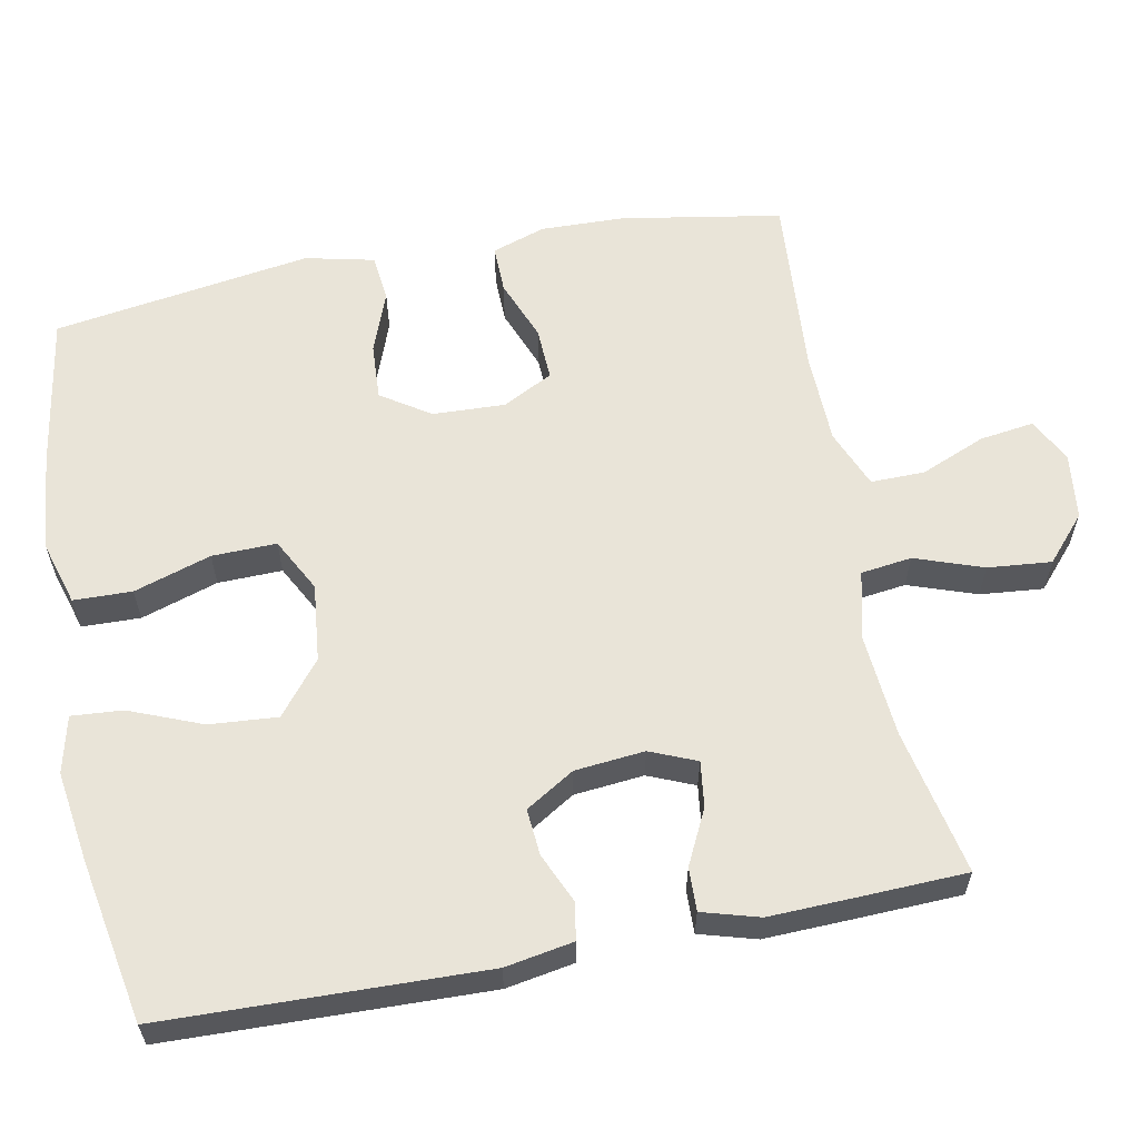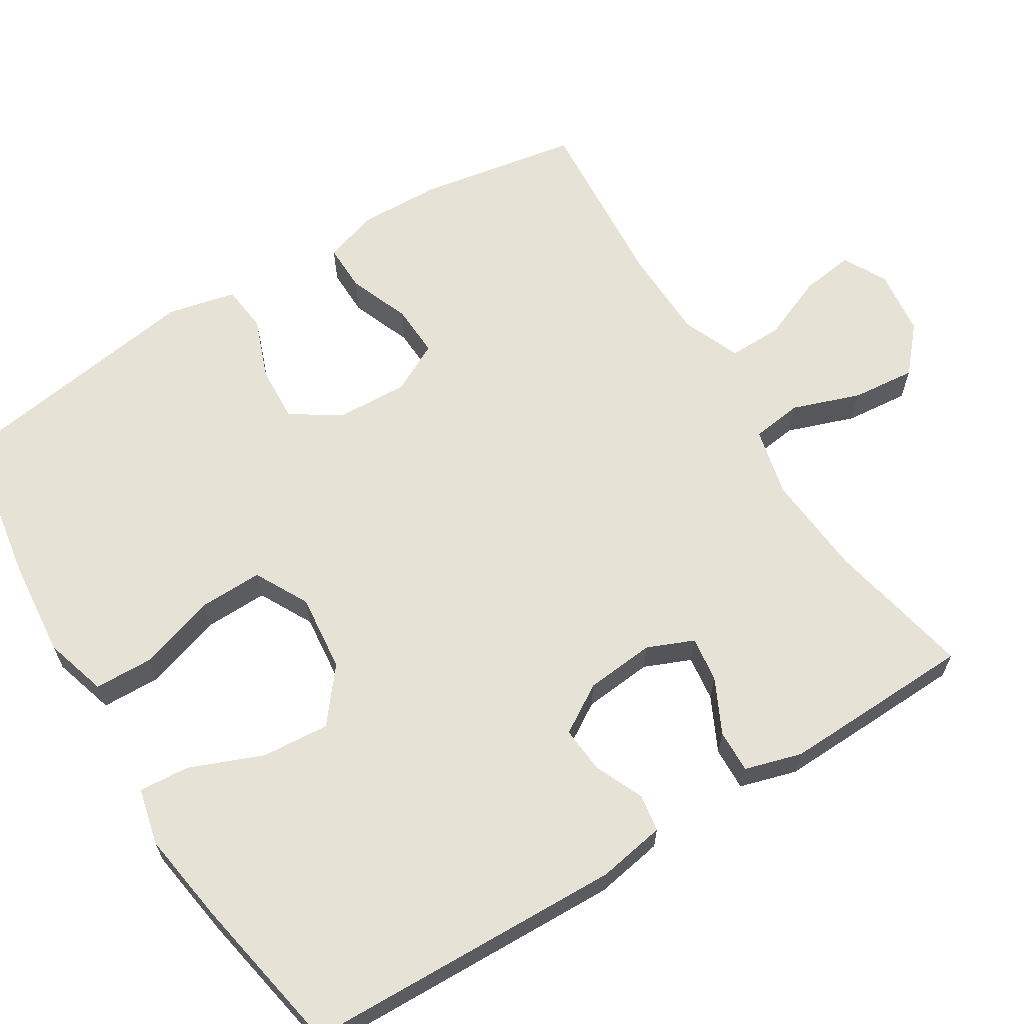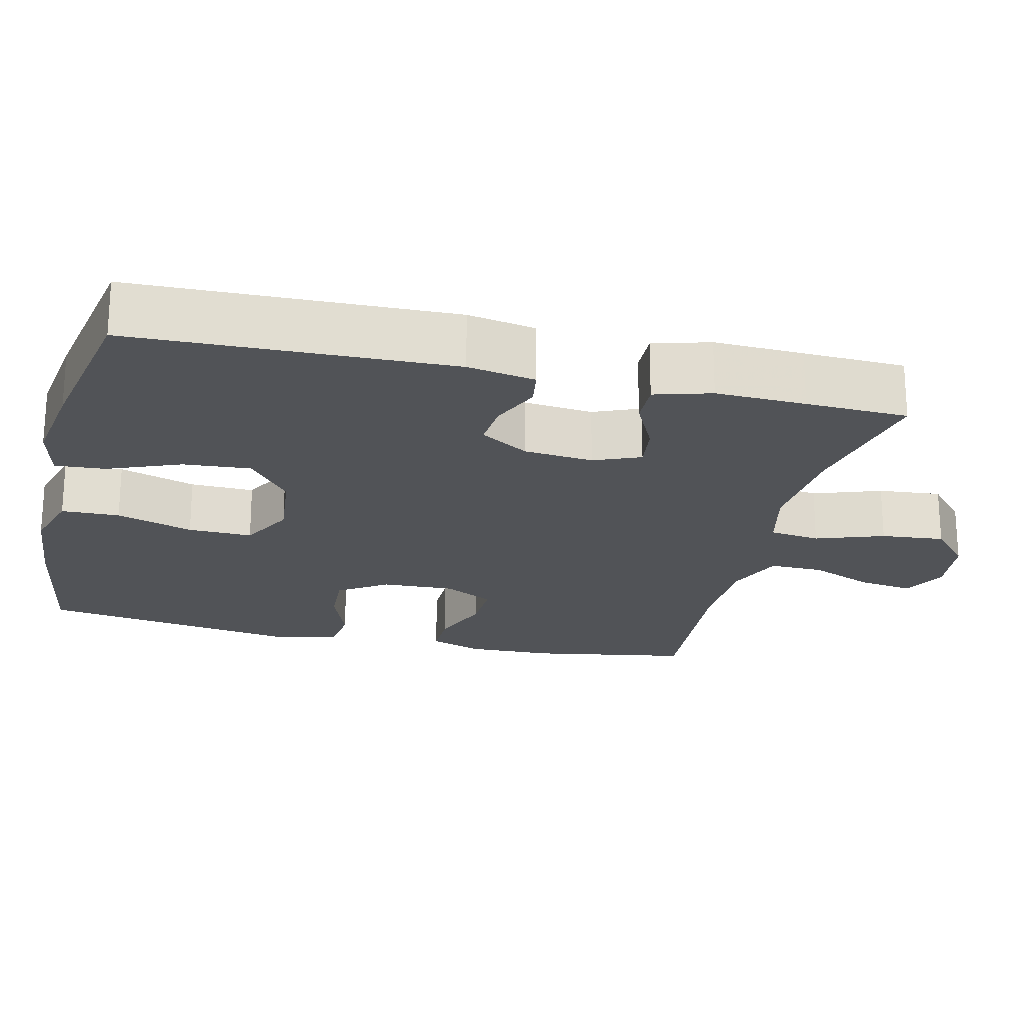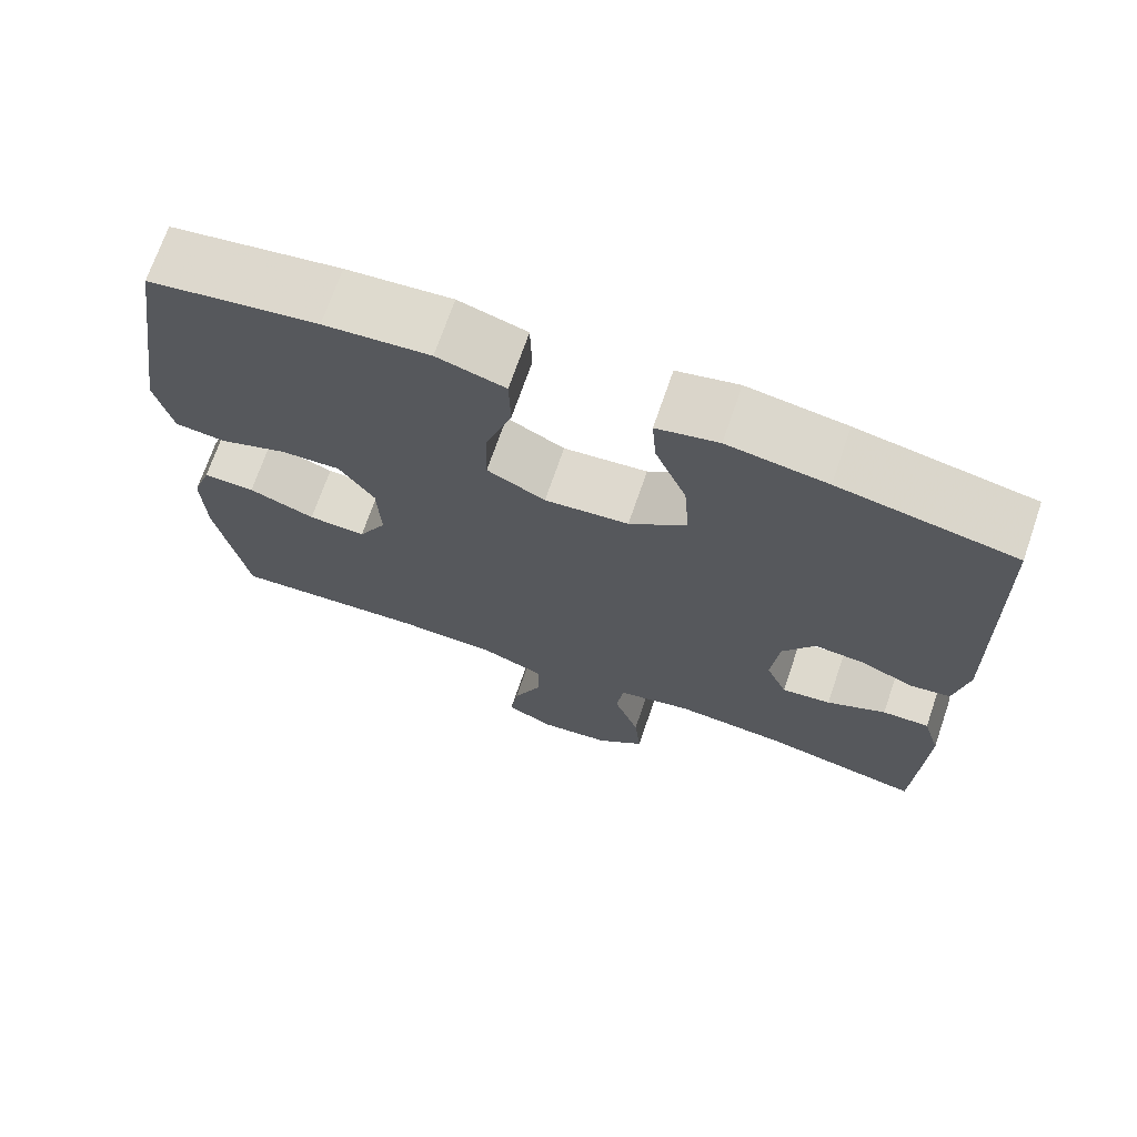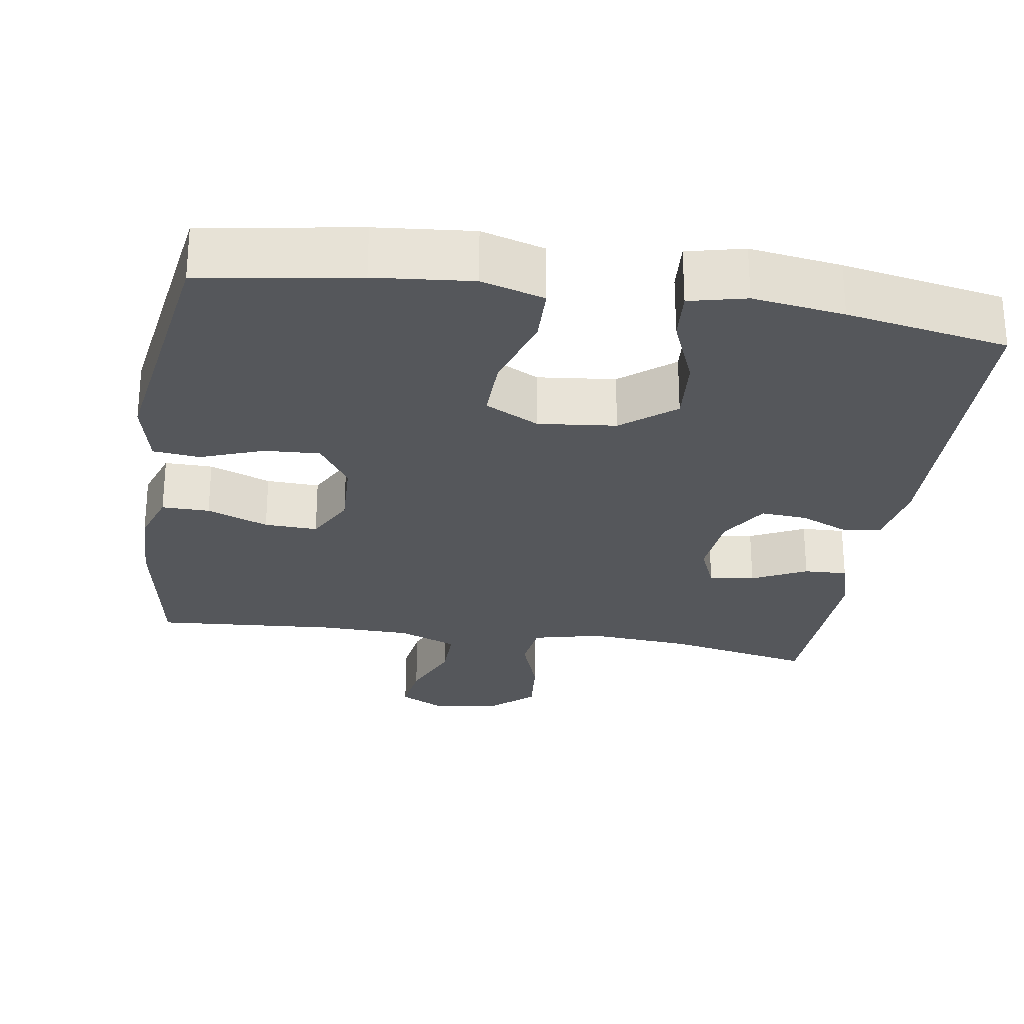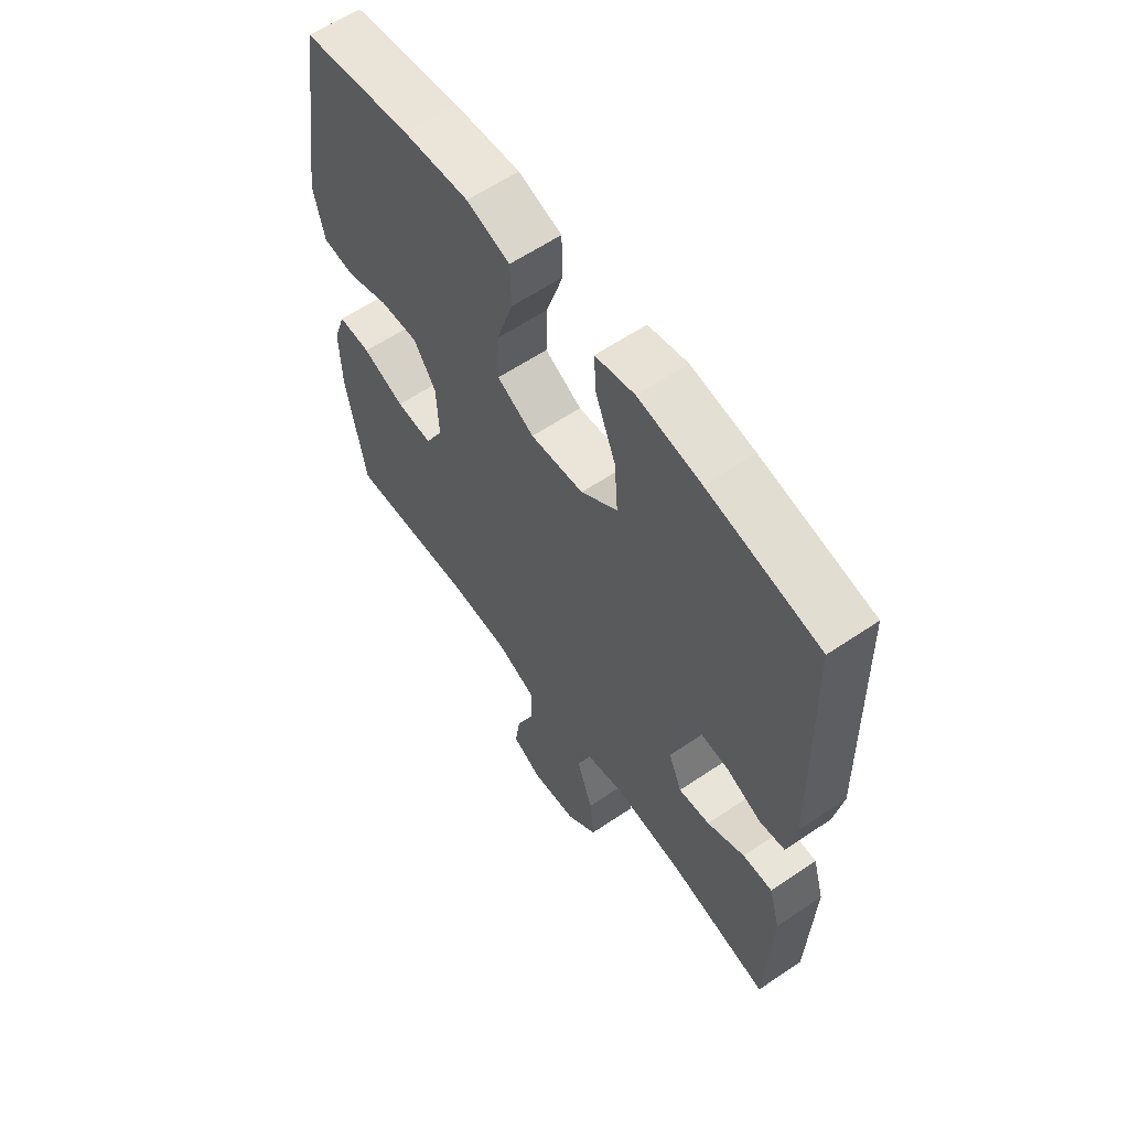
<metadata>
{"format":"obj","ext":"obj","renderer":"f3d","projection":"perspective","resolution":1024,"background":"white","views":[{"elev":60.2,"azim":79.0,"up":"+Y"},{"elev":63.8,"azim":58.3,"up":"+Y"},{"elev":-21.7,"azim":76.6,"up":"+Y"},{"elev":70.9,"azim":19.0,"up":"+Z"},{"elev":-26.7,"azim":-8.8,"up":"+Y"},{"elev":60.7,"azim":55.4,"up":"+Z"}]}
</metadata>
<code>
v -0.5 0.07 0.5
v -0.291 0.07 0.534
v -0.161 0.07 0.546
v -0.077 0.07 0.521
v -0.075 0.07 0.443
v -0.108 0.07 0.34
v -0.11 0.07 0.254
v -0.038 0.07 0.216
v 0.066 0.07 0.227
v 0.137 0.07 0.284
v 0.13 0.07 0.375
v 0.091 0.07 0.472
v 0.086 0.07 0.54
v 0.162 0.07 0.558
v 0.284 0.07 0.54
v 0.5 0.07 0.5
v 0.512 0.07 0.073
v 0.496 0.07 -0.018
v 0.446 0.07 -0.026
v 0.38 0.07 0.003
v 0.318 0.07 0.008
v 0.278 0.07 -0.057
v 0.269 0.07 -0.15
v 0.295 0.07 -0.212
v 0.356 0.07 -0.204
v 0.429 0.07 -0.168
v 0.487 0.07 -0.166
v 0.509 0.07 -0.242
v 0.505 0.07 -0.363
v 0.5 0.07 -0.5
v 0.305 0.07 -0.46
v 0.167 0.07 -0.449
v 0.075 0.07 -0.471
v 0.066 0.07 -0.539
v 0.098 0.07 -0.63
v 0.106 0.07 -0.715
v 0.046 0.07 -0.768
v -0.043 0.07 -0.779
v -0.102 0.07 -0.748
v -0.092 0.07 -0.676
v -0.056 0.07 -0.589
v -0.055 0.07 -0.517
v -0.133 0.07 -0.485
v -0.257 0.07 -0.482
v -0.5 0.07 -0.5
v -0.537 0.07 -0.286
v -0.54 0.07 -0.173
v -0.516 0.07 -0.102
v -0.452 0.07 -0.103
v -0.37 0.07 -0.135
v -0.299 0.07 -0.138
v -0.264 0.07 -0.071
v -0.268 0.07 0.026
v -0.311 0.07 0.091
v -0.386 0.07 0.087
v -0.469 0.07 0.056
v -0.532 0.07 0.063
v -0.553 0.07 0.155
v -0.5 0 0.5
v -0.291 0 0.534
v -0.161 0 0.546
v -0.077 0 0.521
v -0.075 0 0.443
v -0.108 0 0.34
v -0.11 0 0.254
v -0.038 0 0.216
v 0.066 0 0.227
v 0.137 0 0.284
v 0.13 0 0.375
v 0.091 0 0.472
v 0.086 0 0.54
v 0.162 0 0.558
v 0.284 0 0.54
v 0.5 0 0.5
v 0.512 0 0.073
v 0.496 0 -0.018
v 0.446 0 -0.026
v 0.38 0 0.003
v 0.318 0 0.008
v 0.278 0 -0.057
v 0.269 0 -0.15
v 0.295 0 -0.212
v 0.356 0 -0.204
v 0.429 0 -0.168
v 0.487 0 -0.166
v 0.509 0 -0.242
v 0.505 0 -0.363
v 0.5 0 -0.5
v 0.305 0 -0.46
v 0.167 0 -0.449
v 0.075 0 -0.471
v 0.066 0 -0.539
v 0.098 0 -0.63
v 0.106 0 -0.715
v 0.046 0 -0.768
v -0.043 0 -0.779
v -0.102 0 -0.748
v -0.092 0 -0.676
v -0.056 0 -0.589
v -0.055 0 -0.517
v -0.133 0 -0.485
v -0.257 0 -0.482
v -0.5 0 -0.5
v -0.537 0 -0.286
v -0.54 0 -0.173
v -0.516 0 -0.102
v -0.452 0 -0.103
v -0.37 0 -0.135
v -0.299 0 -0.138
v -0.264 0 -0.071
v -0.268 0 0.026
v -0.311 0 0.091
v -0.386 0 0.087
v -0.469 0 0.056
v -0.532 0 0.063
v -0.553 0 0.155
f 55 56 57 58
f 54 55 58 1
f 53 54 1 2
f 47 48 49 50
f 47 50 51
f 44 45 46 47
f 43 44 47 51
f 42 43 51 52
f 38 39 40 41
f 38 41 42
f 37 38 42
f 34 35 36 37
f 34 37 42
f 33 34 42 52
f 28 29 30 31
f 28 31 32
f 25 26 27 28
f 24 25 28 32
f 23 24 32 33
f 17 18 19 20
f 17 20 21
f 16 17 21
f 15 16 21 22
f 11 12 13 14
f 10 11 14 15
f 3 4 5 6
f 53 2 3 6
f 53 6 7
f 52 53 7 8
f 33 52 8 9
f 23 33 9 10
f 10 15 22 23
f 116 115 114 113
f 59 116 113 112
f 60 59 112 111
f 108 107 106 105
f 109 108 105
f 105 104 103 102
f 109 105 102 101
f 110 109 101 100
f 99 98 97 96
f 100 99 96
f 100 96 95
f 95 94 93 92
f 100 95 92
f 110 100 92 91
f 89 88 87 86
f 90 89 86
f 86 85 84 83
f 90 86 83 82
f 91 90 82 81
f 78 77 76 75
f 79 78 75
f 79 75 74
f 80 79 74 73
f 72 71 70 69
f 73 72 69 68
f 64 63 62 61
f 64 61 60 111
f 65 64 111
f 66 65 111 110
f 67 66 110 91
f 68 67 91 81
f 81 80 73 68
f 1 59 60 2
f 2 60 61 3
f 3 61 62 4
f 4 62 63 5
f 5 63 64 6
f 6 64 65 7
f 7 65 66 8
f 8 66 67 9
f 9 67 68 10
f 10 68 69 11
f 11 69 70 12
f 12 70 71 13
f 13 71 72 14
f 14 72 73 15
f 15 73 74 16
f 16 74 75 17
f 17 75 76 18
f 18 76 77 19
f 19 77 78 20
f 20 78 79 21
f 21 79 80 22
f 22 80 81 23
f 23 81 82 24
f 24 82 83 25
f 25 83 84 26
f 26 84 85 27
f 27 85 86 28
f 28 86 87 29
f 29 87 88 30
f 30 88 89 31
f 31 89 90 32
f 32 90 91 33
f 33 91 92 34
f 34 92 93 35
f 35 93 94 36
f 36 94 95 37
f 37 95 96 38
f 38 96 97 39
f 39 97 98 40
f 40 98 99 41
f 41 99 100 42
f 42 100 101 43
f 43 101 102 44
f 44 102 103 45
f 45 103 104 46
f 46 104 105 47
f 47 105 106 48
f 48 106 107 49
f 49 107 108 50
f 50 108 109 51
f 51 109 110 52
f 52 110 111 53
f 53 111 112 54
f 54 112 113 55
f 55 113 114 56
f 56 114 115 57
f 57 115 116 58
f 58 116 59 1

</code>
